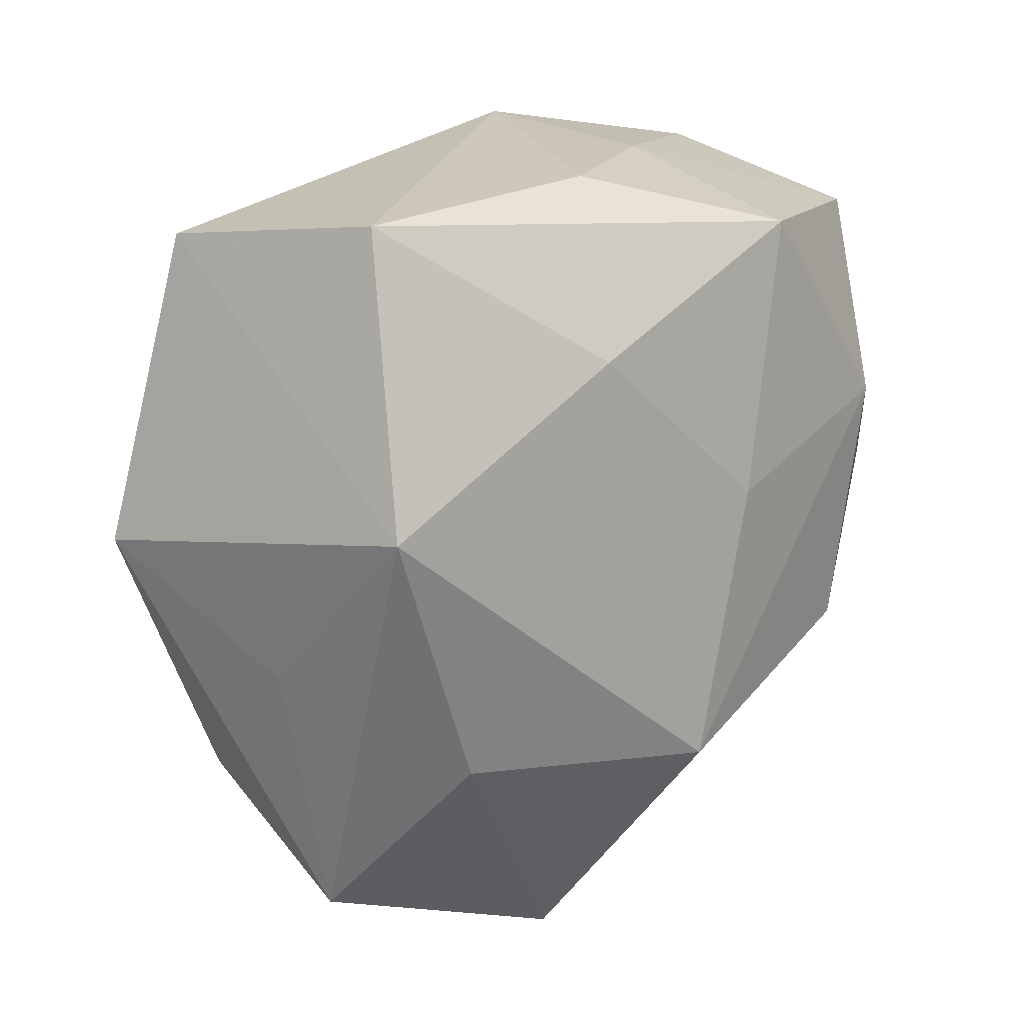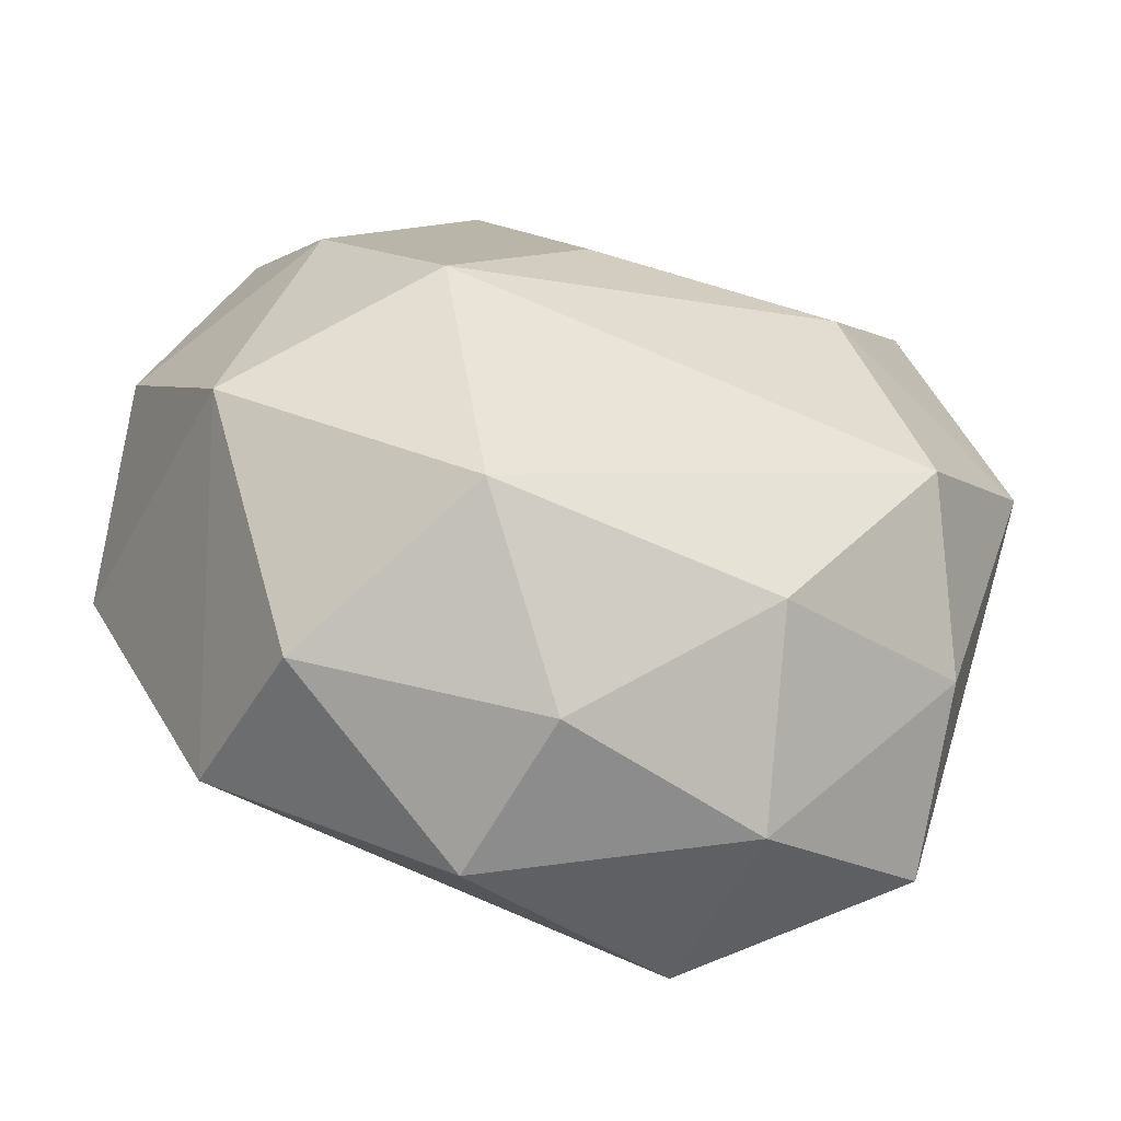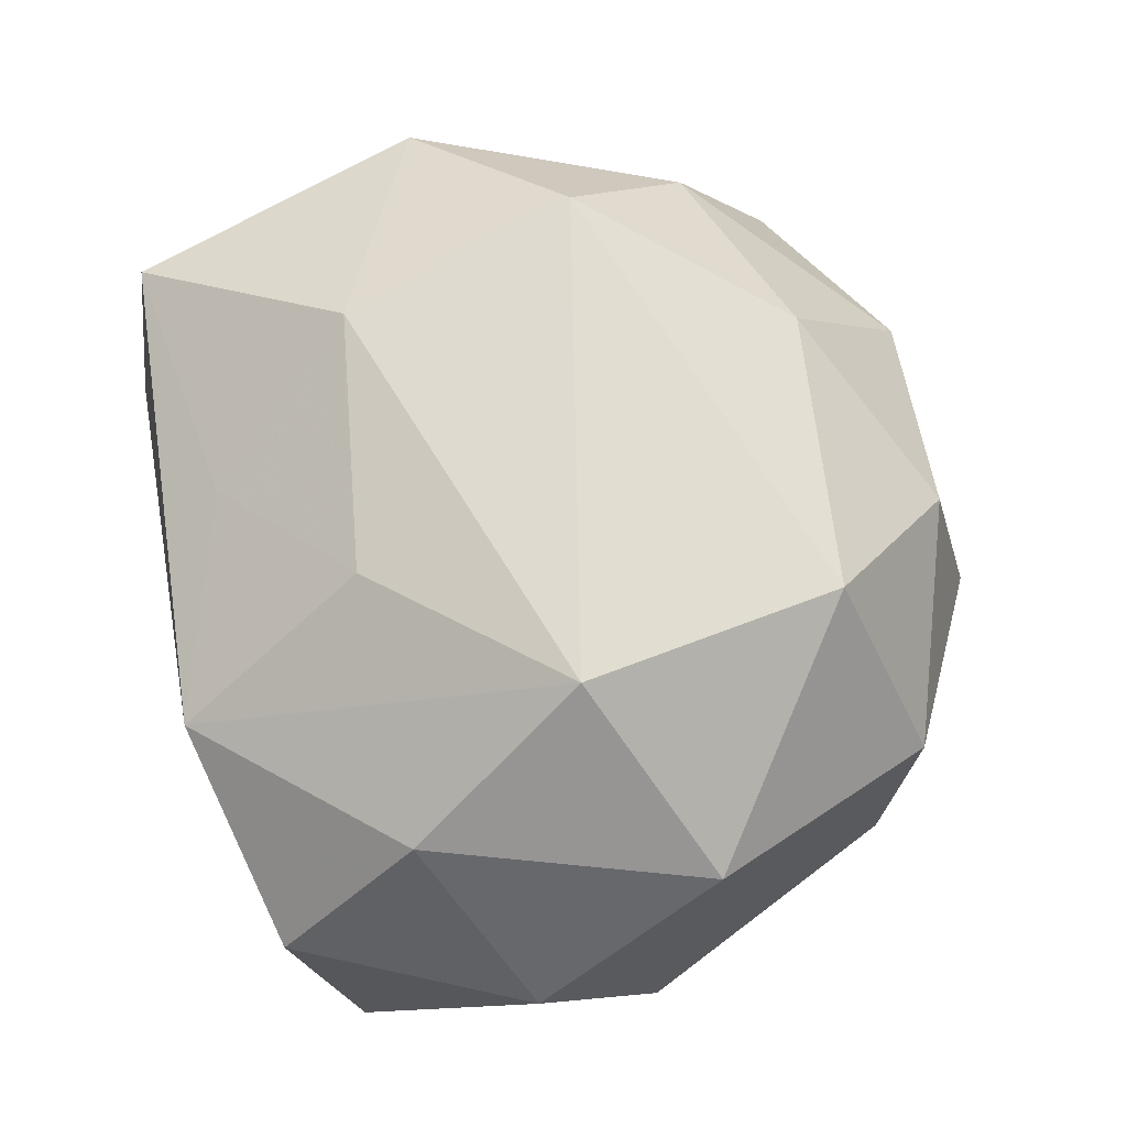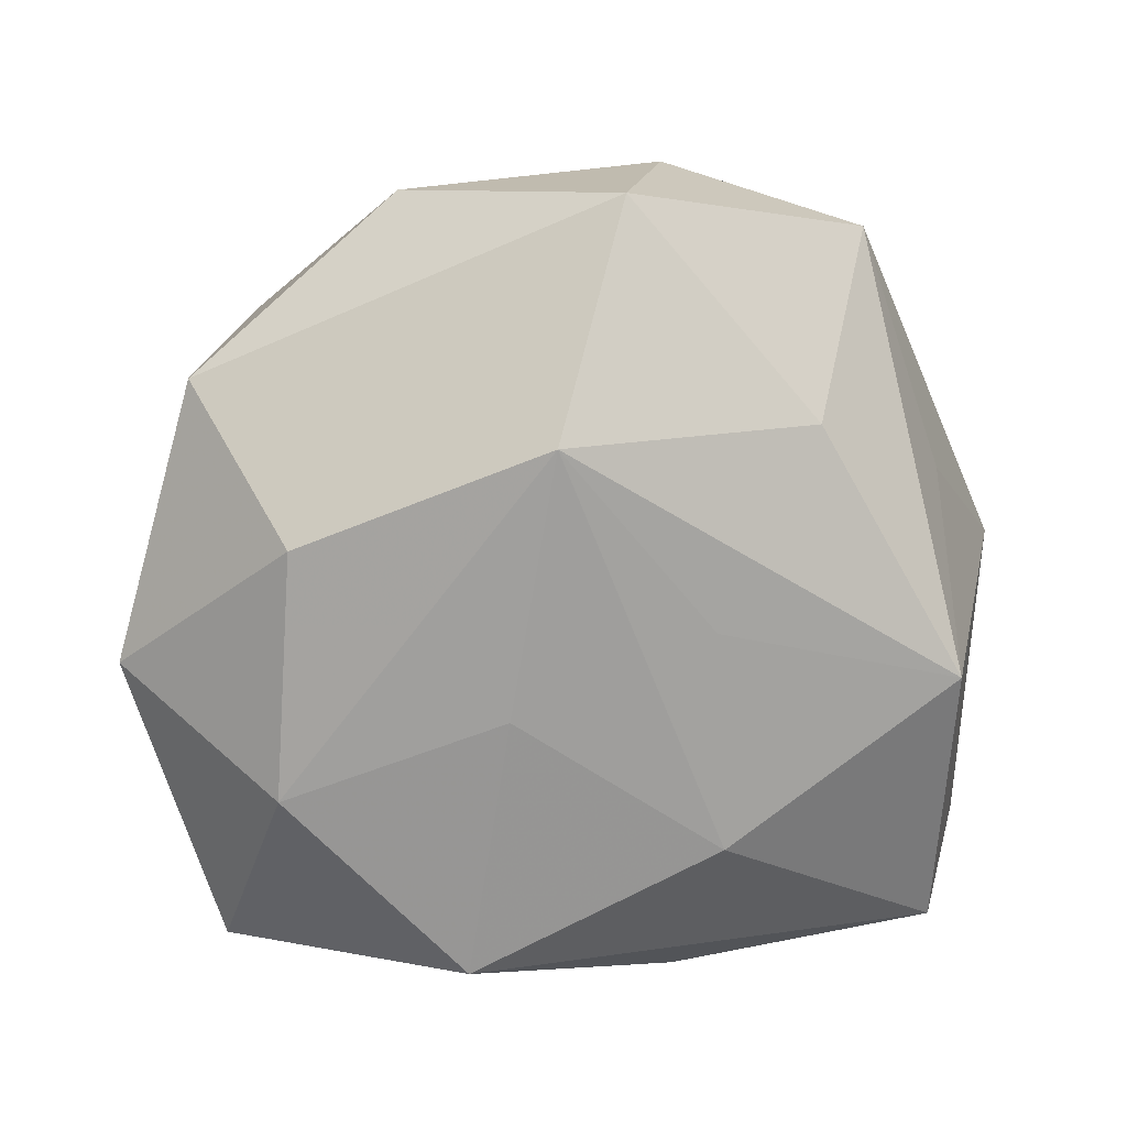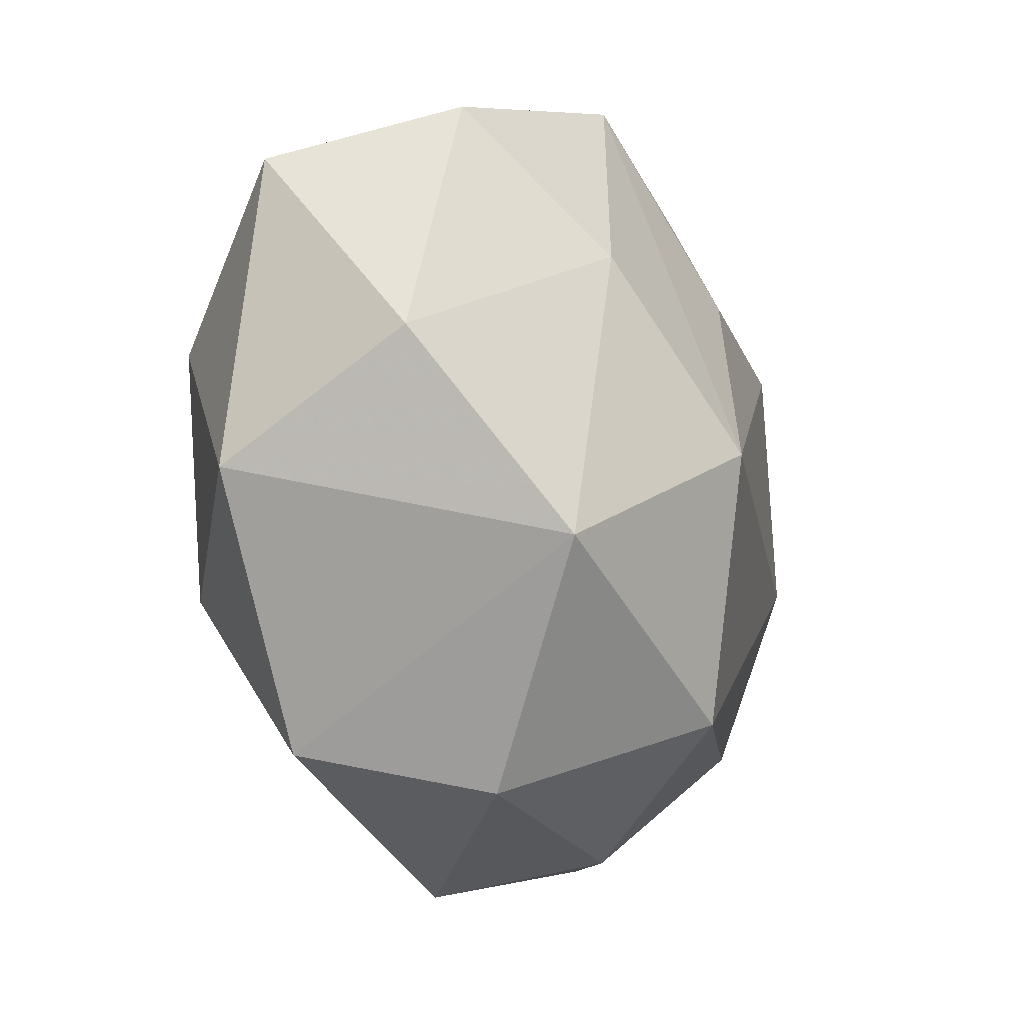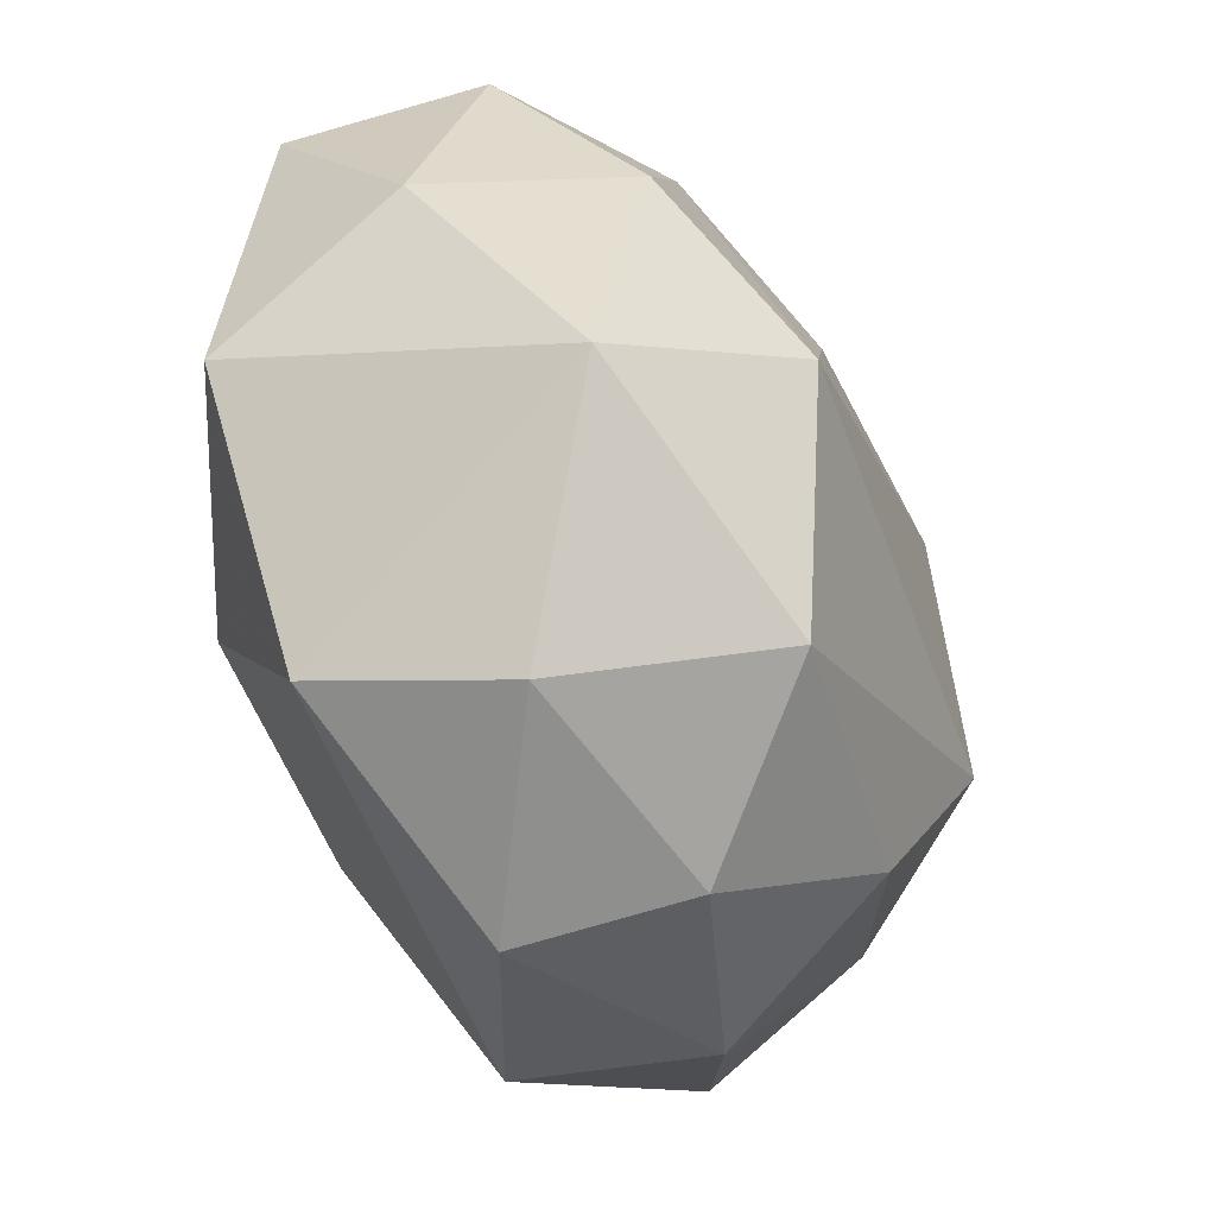
<metadata>
{"format":"obj","ext":"obj","renderer":"f3d","projection":"perspective","resolution":1024,"background":"white","views":[{"elev":24.4,"azim":134.4,"up":"+Y"},{"elev":-53.9,"azim":-11.5,"up":"+Y"},{"elev":79.0,"azim":-100.1,"up":"+Z"},{"elev":-78.2,"azim":12.1,"up":"+Z"},{"elev":-9.5,"azim":-70.4,"up":"+Y"},{"elev":-42.5,"azim":-60.5,"up":"+Y"}]}
</metadata>
<code>
v -0.008986 -0.05142 -0.005738
v 0.04571 0.01984 -0.003611
v 0.02834 0.01803 0.02727
v 0.01986 -0.03353 0.02302
v 0.0423 0.04181 0.01263
v 0.01672 0.002746 -0.02929
v -0.007946 0.007541 -0.03077
v 0.03774 -0.009974 0.02661
v -0.01968 -0.0008843 0.03631
v -0.002286 -0.04725 0.01355
v 0.04297 0.01502 -0.02365
v 0.0125 0.02857 -0.02638
v 0.04324 -0.02472 0.009199
v 0.0349 0.04641 -0.01184
v 0.03284 -0.01712 -0.02431
v -0.002134 0.02131 0.02923
v -0.0526 -0.004939 -0.01441
v -0.01954 0.03762 -0.02493
v -0.03053 -0.04008 0.01011
v -0.01348 -0.03161 0.03074
v -0.02796 -0.01632 -0.02891
v -0.04867 0.03111 -0.01141
v 0.00388 -0.0221 -0.03444
v -0.04035 0.03759 0.009327
v -0.05178 0.009646 0.007246
v 0.05318 0.007143 0.01352
v -0.03604 0.01215 -0.02703
v 0.04284 -0.03634 -0.0103
v -0.01395 0.04412 0.01805
v -0.03315 0.02034 0.02484
v 0.01222 0.03621 0.01953
v 0.04637 -0.006267 -0.006967
v 0.02188 -0.04775 0.00242
v -0.03703 -0.03566 -0.0121
v 0.003366 0.04561 -0.01312
v -0.0423 -0.01294 0.02332
v 0.01684 -0.04645 -0.02072
v -0.01746 0.0429 -0.002711
f 9 8 3
f 20 8 9
f 2 11 5
f 28 13 33
f 24 25 30
f 9 29 30
f 30 29 24
f 36 20 9
f 19 20 36
f 9 30 36
f 36 30 25
f 36 25 17
f 17 25 22
f 22 25 24
f 24 29 38
f 38 22 24
f 18 22 38
f 5 29 31
f 31 3 5
f 16 29 9
f 9 3 16
f 16 31 29
f 3 31 16
f 8 20 4
f 33 13 4
f 4 13 8
f 15 23 11
f 11 28 15
f 13 28 26
f 26 2 5
f 11 2 26
f 8 13 26
f 5 3 26
f 26 3 8
f 23 21 27
f 27 22 18
f 27 21 17
f 17 22 27
f 10 20 19
f 19 1 10
f 10 1 33
f 33 4 10
f 10 4 20
f 23 15 37
f 37 15 28
f 37 28 33
f 33 1 37
f 11 23 6
f 6 12 11
f 23 12 6
f 7 12 23
f 18 12 7
f 23 27 7
f 7 27 18
f 14 12 18
f 5 11 14
f 11 12 14
f 14 29 5
f 32 28 11
f 11 26 32
f 32 26 28
f 34 37 1
f 17 21 34
f 34 21 23
f 23 37 34
f 34 1 19
f 34 36 17
f 19 36 34
f 35 38 29
f 29 14 35
f 18 38 35
f 35 14 18

</code>
